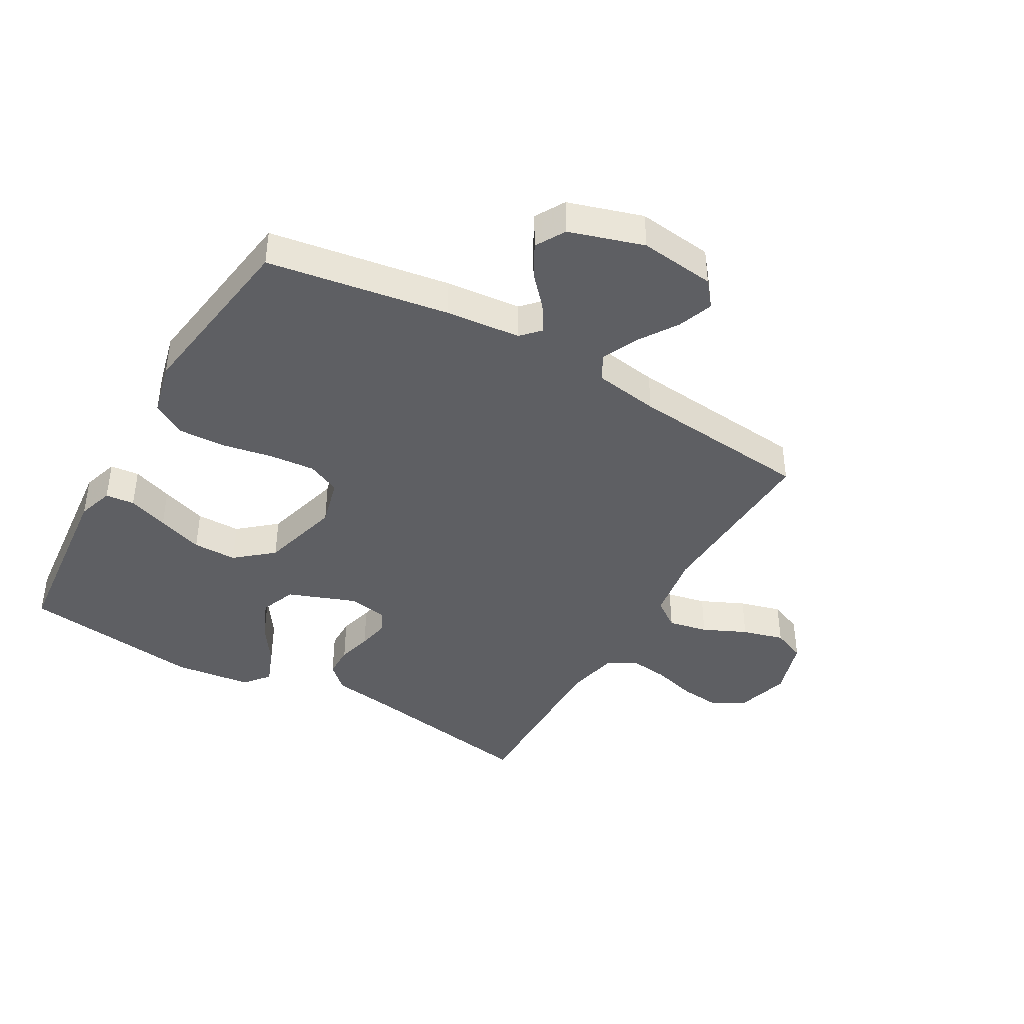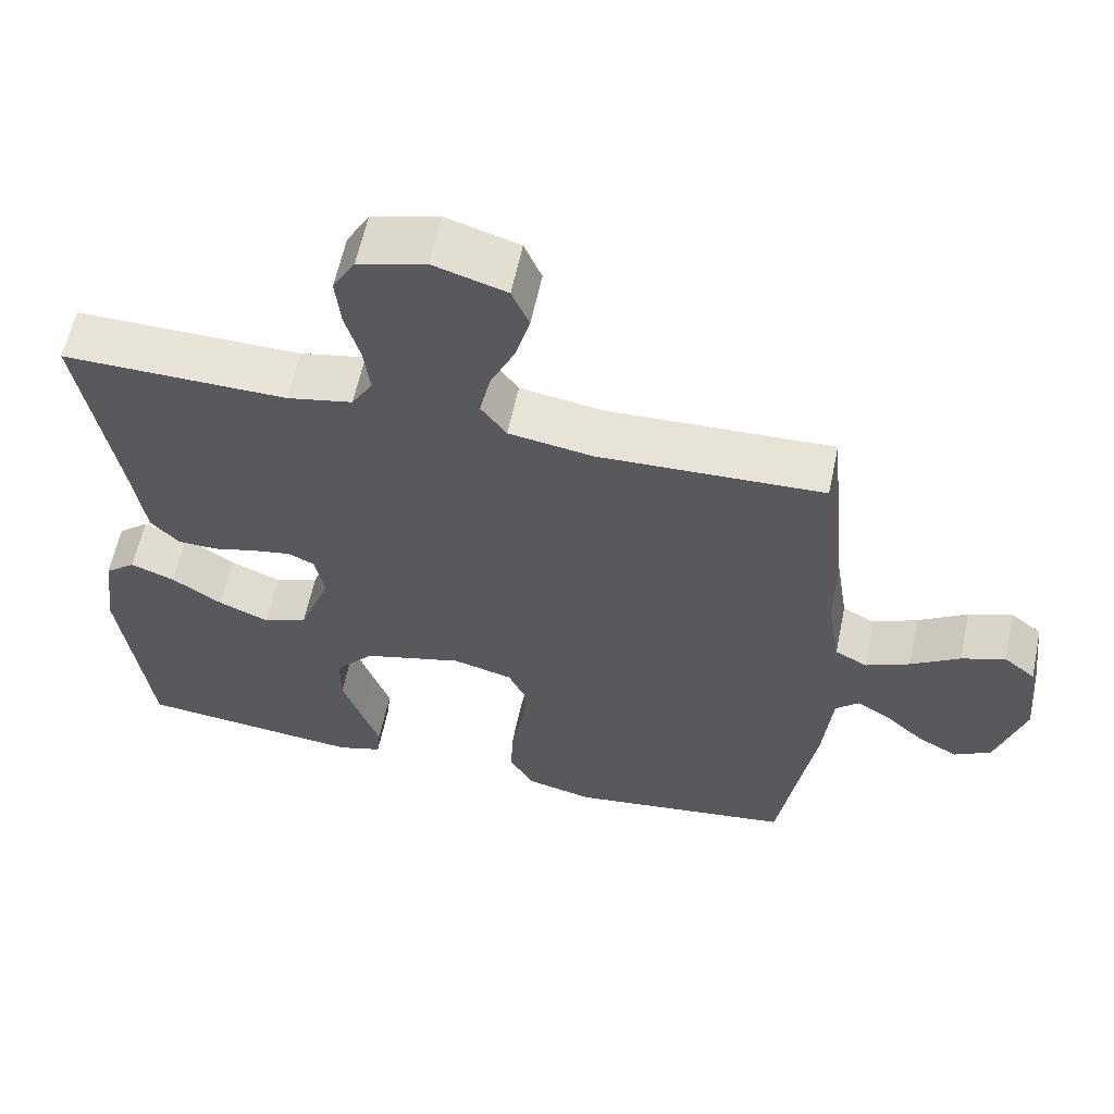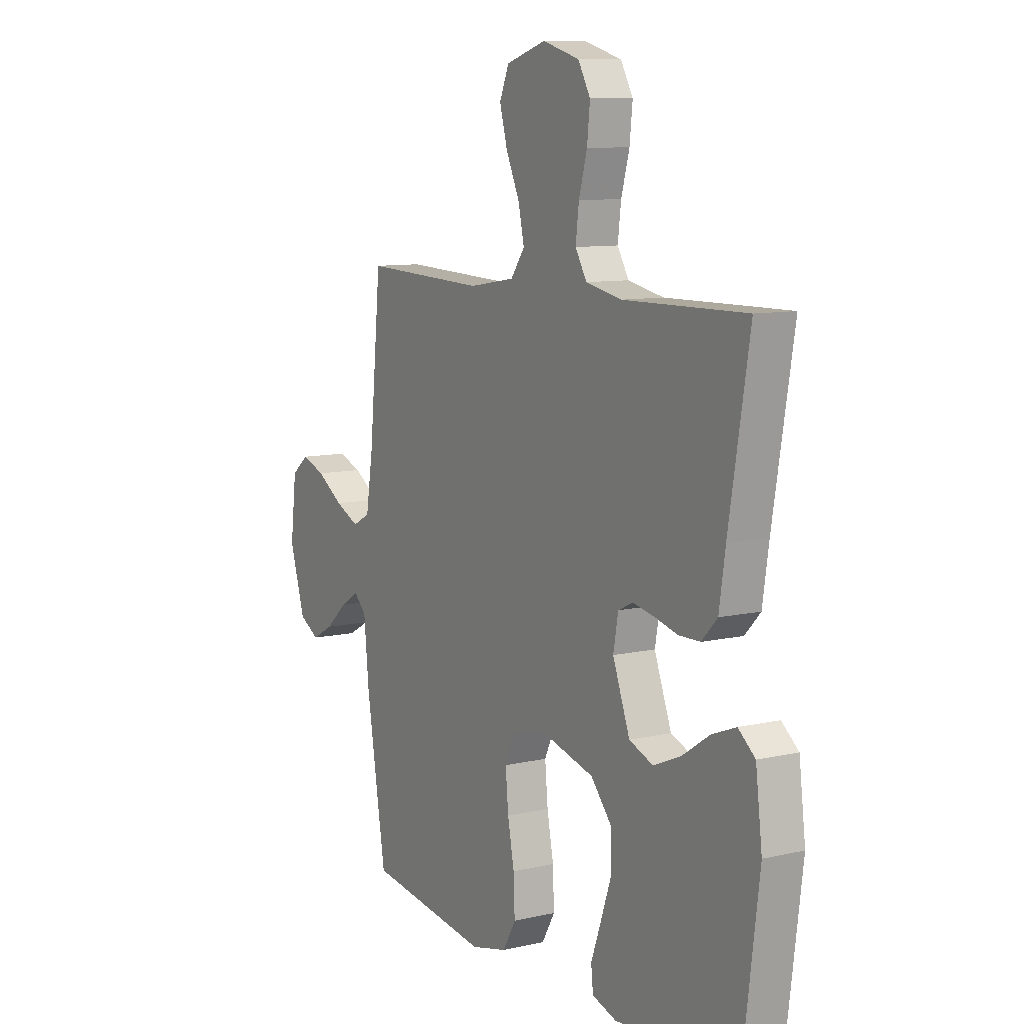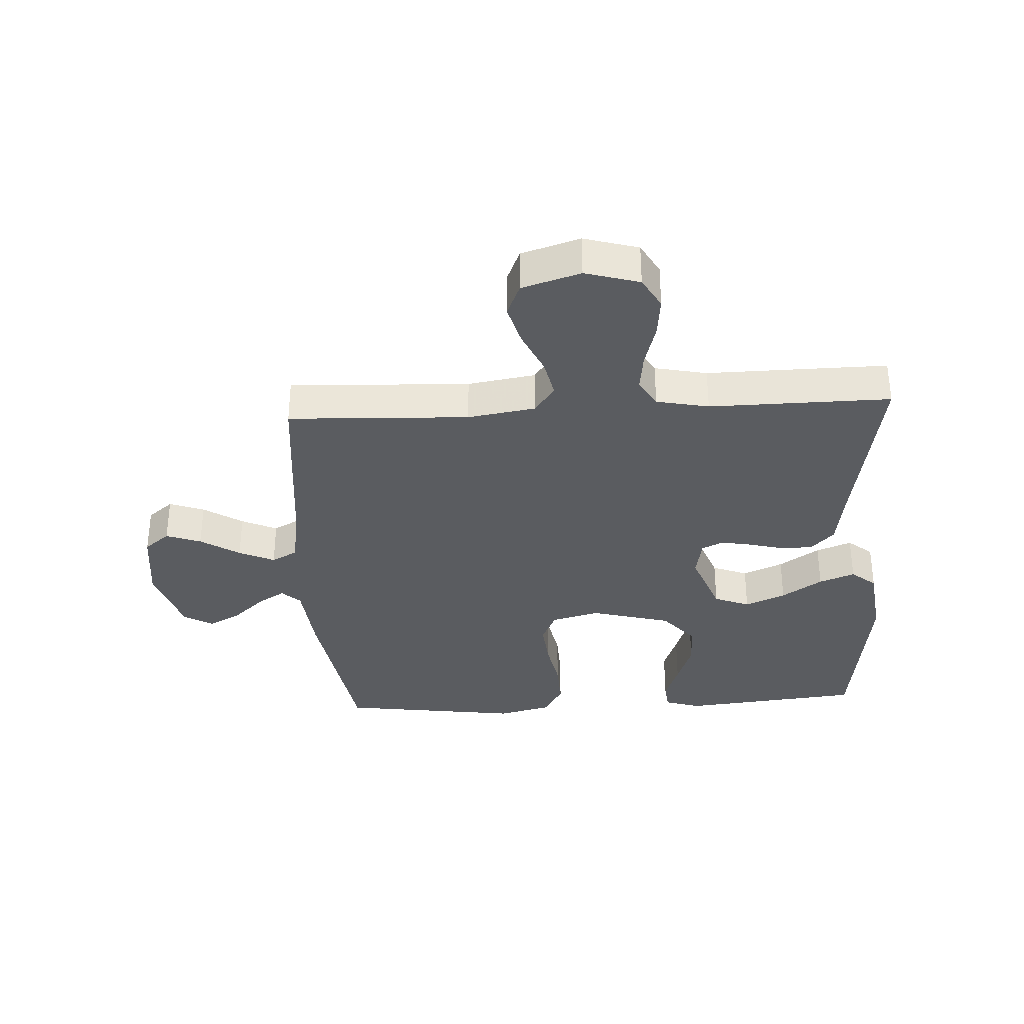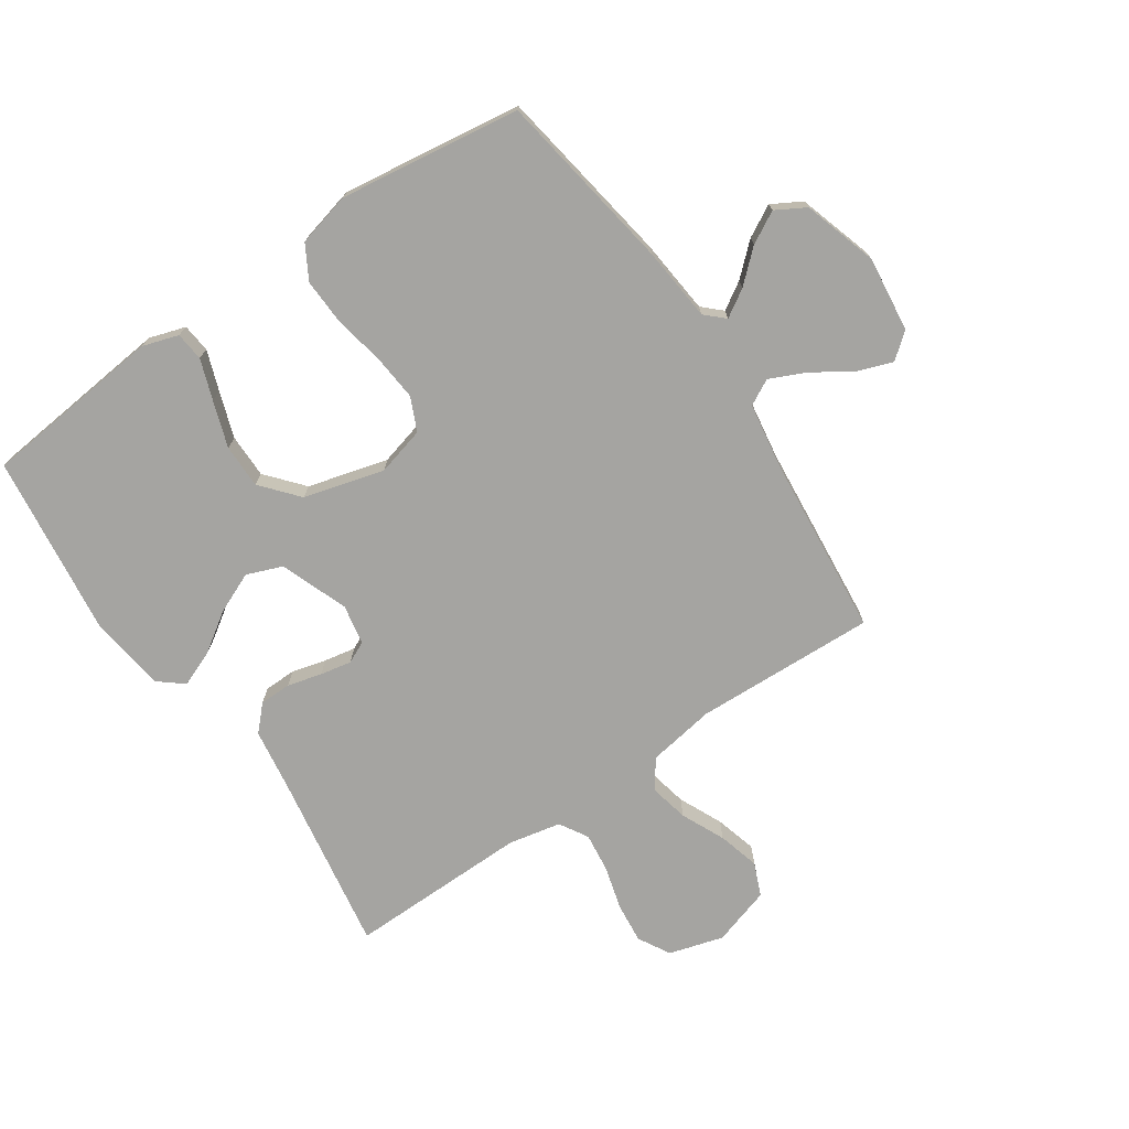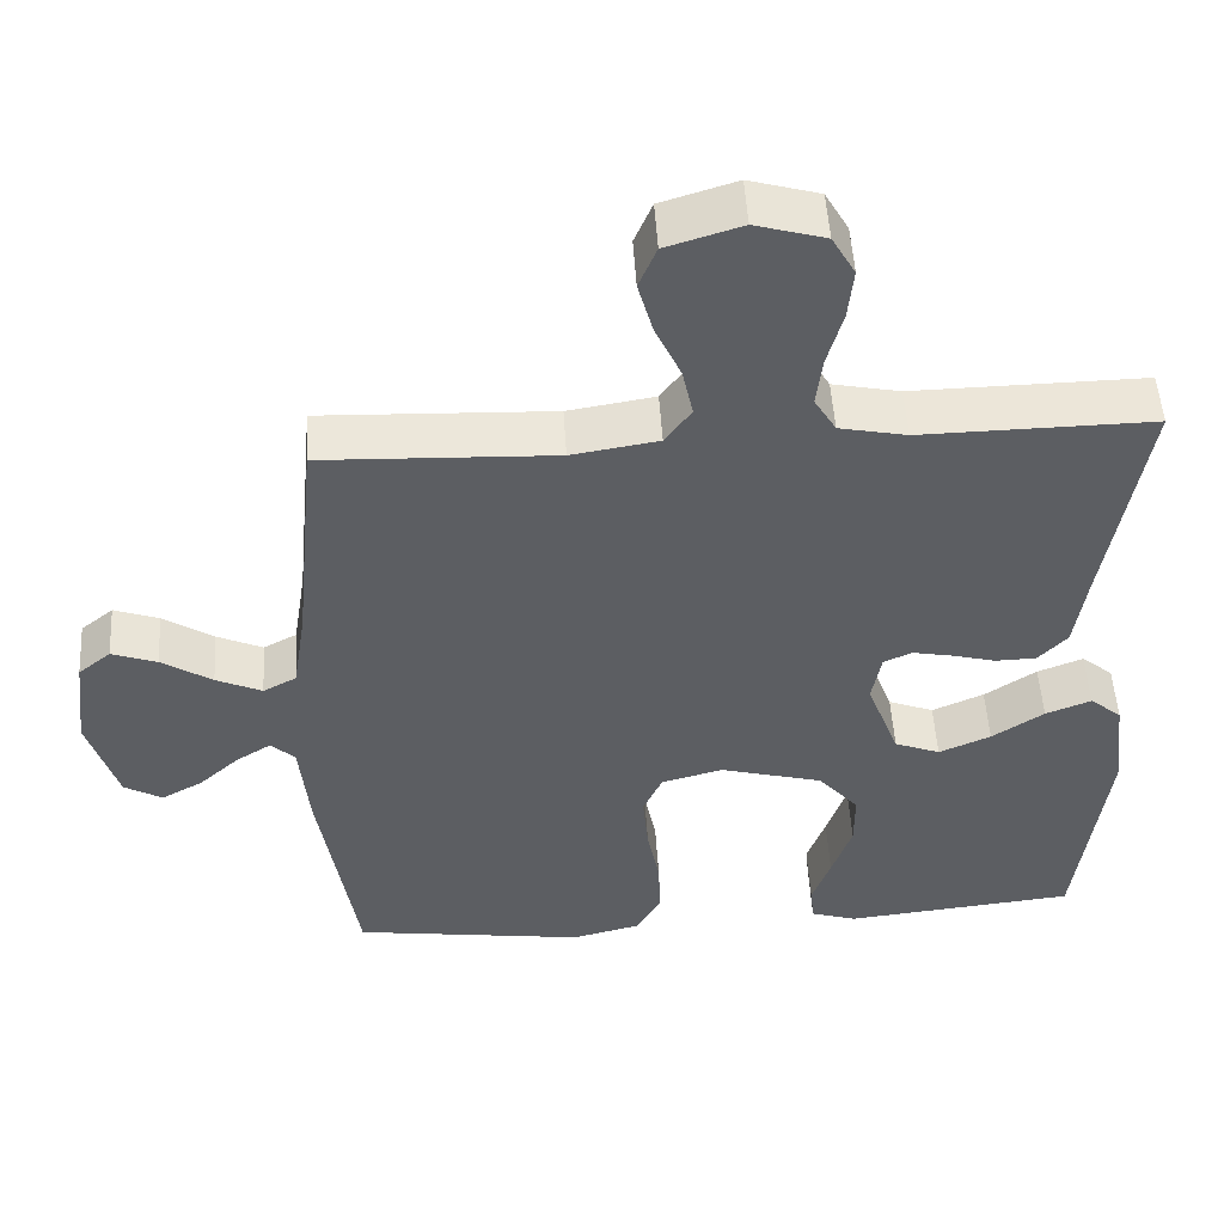
<metadata>
{"format":"obj","ext":"obj","renderer":"f3d","projection":"perspective","resolution":1024,"background":"white","views":[{"elev":-41.4,"azim":-119.9,"up":"+Y"},{"elev":60.3,"azim":-168.1,"up":"+Z"},{"elev":9.6,"azim":59.0,"up":"+Z"},{"elev":-34.1,"azim":3.1,"up":"+Y"},{"elev":-73.4,"azim":-145.8,"up":"+Y"},{"elev":51.1,"azim":-3.5,"up":"+Z"}]}
</metadata>
<code>
v -0.5 0.07 -0.5
v -0.548 0.07 -0.2
v -0.56 0.07 -0.076
v -0.591 0.07 -0.047
v -0.636 0.07 -0.075
v -0.688 0.07 -0.122
v -0.741 0.07 -0.151
v -0.79 0.07 -0.123
v -0.828 0.07 0
v -0.813 0.07 0.125
v -0.771 0.07 0.159
v -0.713 0.07 0.138
v -0.648 0.07 0.096
v -0.589 0.07 0.069
v -0.546 0.07 0.092
v -0.529 0.07 0.2
v -0.5 0.07 0.5
v -0.2 0.07 0.488
v -0.088 0.07 0.506
v -0.054 0.07 0.553
v -0.068 0.07 0.618
v -0.101 0.07 0.69
v -0.12 0.07 0.759
v -0.097 0.07 0.814
v 0 0.07 0.844
v 0.09 0.07 0.818
v 0.12 0.07 0.765
v 0.113 0.07 0.698
v 0.093 0.07 0.626
v 0.085 0.07 0.561
v 0.113 0.07 0.514
v 0.2 0.07 0.496
v 0.5 0.07 0.5
v 0.45 0.07 0.2
v 0.435 0.07 0.099
v 0.397 0.07 0.059
v 0.344 0.07 0.058
v 0.287 0.07 0.073
v 0.235 0.07 0.083
v 0.199 0.07 0.066
v 0.187 0.07 0
v 0.229 0.07 -0.112
v 0.288 0.07 -0.135
v 0.355 0.07 -0.106
v 0.422 0.07 -0.061
v 0.481 0.07 -0.038
v 0.522 0.07 -0.072
v 0.538 0.07 -0.2
v 0.5 0.07 -0.5
v 0.2 0.07 -0.531
v 0.14 0.07 -0.512
v 0.135 0.07 -0.464
v 0.159 0.07 -0.397
v 0.185 0.07 -0.321
v 0.185 0.07 -0.248
v 0.133 0.07 -0.187
v 0 0.07 -0.151
v -0.08 0.07 -0.172
v -0.105 0.07 -0.227
v -0.098 0.07 -0.304
v -0.082 0.07 -0.387
v -0.079 0.07 -0.464
v -0.111 0.07 -0.52
v -0.2 0.07 -0.542
v -0.5 0 -0.5
v -0.548 0 -0.2
v -0.56 0 -0.076
v -0.591 0 -0.047
v -0.636 0 -0.075
v -0.688 0 -0.122
v -0.741 0 -0.151
v -0.79 0 -0.123
v -0.828 0 0
v -0.813 0 0.125
v -0.771 0 0.159
v -0.713 0 0.138
v -0.648 0 0.096
v -0.589 0 0.069
v -0.546 0 0.092
v -0.529 0 0.2
v -0.5 0 0.5
v -0.2 0 0.488
v -0.088 0 0.506
v -0.054 0 0.553
v -0.068 0 0.618
v -0.101 0 0.69
v -0.12 0 0.759
v -0.097 0 0.814
v 0 0 0.844
v 0.09 0 0.818
v 0.12 0 0.765
v 0.113 0 0.698
v 0.093 0 0.626
v 0.085 0 0.561
v 0.113 0 0.514
v 0.2 0 0.496
v 0.5 0 0.5
v 0.45 0 0.2
v 0.435 0 0.099
v 0.397 0 0.059
v 0.344 0 0.058
v 0.287 0 0.073
v 0.235 0 0.083
v 0.199 0 0.066
v 0.187 0 0
v 0.229 0 -0.112
v 0.288 0 -0.135
v 0.355 0 -0.106
v 0.422 0 -0.061
v 0.481 0 -0.038
v 0.522 0 -0.072
v 0.538 0 -0.2
v 0.5 0 -0.5
v 0.2 0 -0.531
v 0.14 0 -0.512
v 0.135 0 -0.464
v 0.159 0 -0.397
v 0.185 0 -0.321
v 0.185 0 -0.248
v 0.133 0 -0.187
v 0 0 -0.151
v -0.08 0 -0.172
v -0.105 0 -0.227
v -0.098 0 -0.304
v -0.082 0 -0.387
v -0.079 0 -0.464
v -0.111 0 -0.52
v -0.2 0 -0.542
f 1 2 3
f 64 1 3
f 63 64 3
f 62 63 3
f 61 62 3
f 60 61 3
f 59 60 3 4
f 58 59 4
f 57 58 4
f 51 52 53
f 50 51 53
f 49 50 53
f 48 49 53
f 47 48 53
f 46 47 53
f 45 46 53
f 44 45 53
f 43 44 53 54
f 42 43 54 55
f 36 37 38
f 35 36 38
f 34 35 38
f 34 38 39
f 33 34 39
f 32 33 39
f 31 32 39 40
f 27 28 29
f 26 27 29
f 25 26 29
f 24 25 29
f 23 24 29
f 22 23 29
f 21 22 29
f 20 21 29 30
f 31 40 41
f 30 31 41
f 20 30 41
f 19 20 41
f 11 12 13
f 10 11 13
f 9 10 13
f 8 9 13
f 7 8 13
f 6 7 13
f 5 6 13
f 4 5 13 14
f 57 4 14 15
f 42 55 56
f 41 42 56
f 19 41 56
f 18 19 56
f 18 56 57
f 17 18 57
f 16 17 57
f 15 16 57
f 67 66 65
f 67 65 128
f 67 128 127
f 67 127 126
f 67 126 125
f 67 125 124
f 68 67 124 123
f 68 123 122
f 68 122 121
f 117 116 115
f 117 115 114
f 117 114 113
f 117 113 112
f 117 112 111
f 117 111 110
f 117 110 109
f 117 109 108
f 118 117 108 107
f 119 118 107 106
f 102 101 100
f 102 100 99
f 102 99 98
f 103 102 98
f 103 98 97
f 103 97 96
f 104 103 96 95
f 93 92 91
f 93 91 90
f 93 90 89
f 93 89 88
f 93 88 87
f 93 87 86
f 93 86 85
f 94 93 85 84
f 105 104 95
f 105 95 94
f 105 94 84
f 105 84 83
f 77 76 75
f 77 75 74
f 77 74 73
f 77 73 72
f 77 72 71
f 77 71 70
f 77 70 69
f 78 77 69 68
f 79 78 68 121
f 120 119 106
f 120 106 105
f 120 105 83
f 120 83 82
f 121 120 82
f 121 82 81
f 121 81 80
f 121 80 79
f 1 65 66 2
f 2 66 67 3
f 3 67 68 4
f 4 68 69 5
f 5 69 70 6
f 6 70 71 7
f 7 71 72 8
f 8 72 73 9
f 9 73 74 10
f 10 74 75 11
f 11 75 76 12
f 12 76 77 13
f 13 77 78 14
f 14 78 79 15
f 15 79 80 16
f 16 80 81 17
f 17 81 82 18
f 18 82 83 19
f 19 83 84 20
f 20 84 85 21
f 21 85 86 22
f 22 86 87 23
f 23 87 88 24
f 24 88 89 25
f 25 89 90 26
f 26 90 91 27
f 27 91 92 28
f 28 92 93 29
f 29 93 94 30
f 30 94 95 31
f 31 95 96 32
f 32 96 97 33
f 33 97 98 34
f 34 98 99 35
f 35 99 100 36
f 36 100 101 37
f 37 101 102 38
f 38 102 103 39
f 39 103 104 40
f 40 104 105 41
f 41 105 106 42
f 42 106 107 43
f 43 107 108 44
f 44 108 109 45
f 45 109 110 46
f 46 110 111 47
f 47 111 112 48
f 48 112 113 49
f 49 113 114 50
f 50 114 115 51
f 51 115 116 52
f 52 116 117 53
f 53 117 118 54
f 54 118 119 55
f 55 119 120 56
f 56 120 121 57
f 57 121 122 58
f 58 122 123 59
f 59 123 124 60
f 60 124 125 61
f 61 125 126 62
f 62 126 127 63
f 63 127 128 64
f 64 128 65 1

</code>
